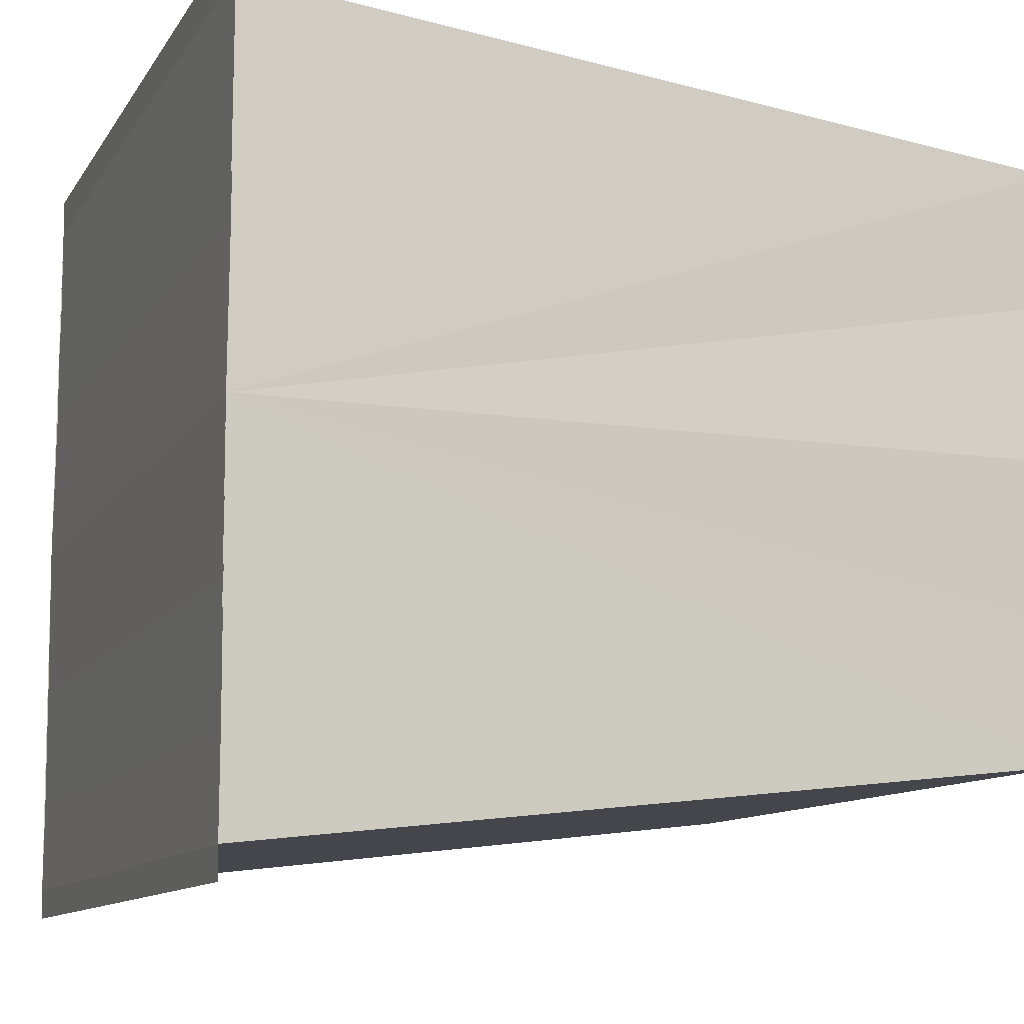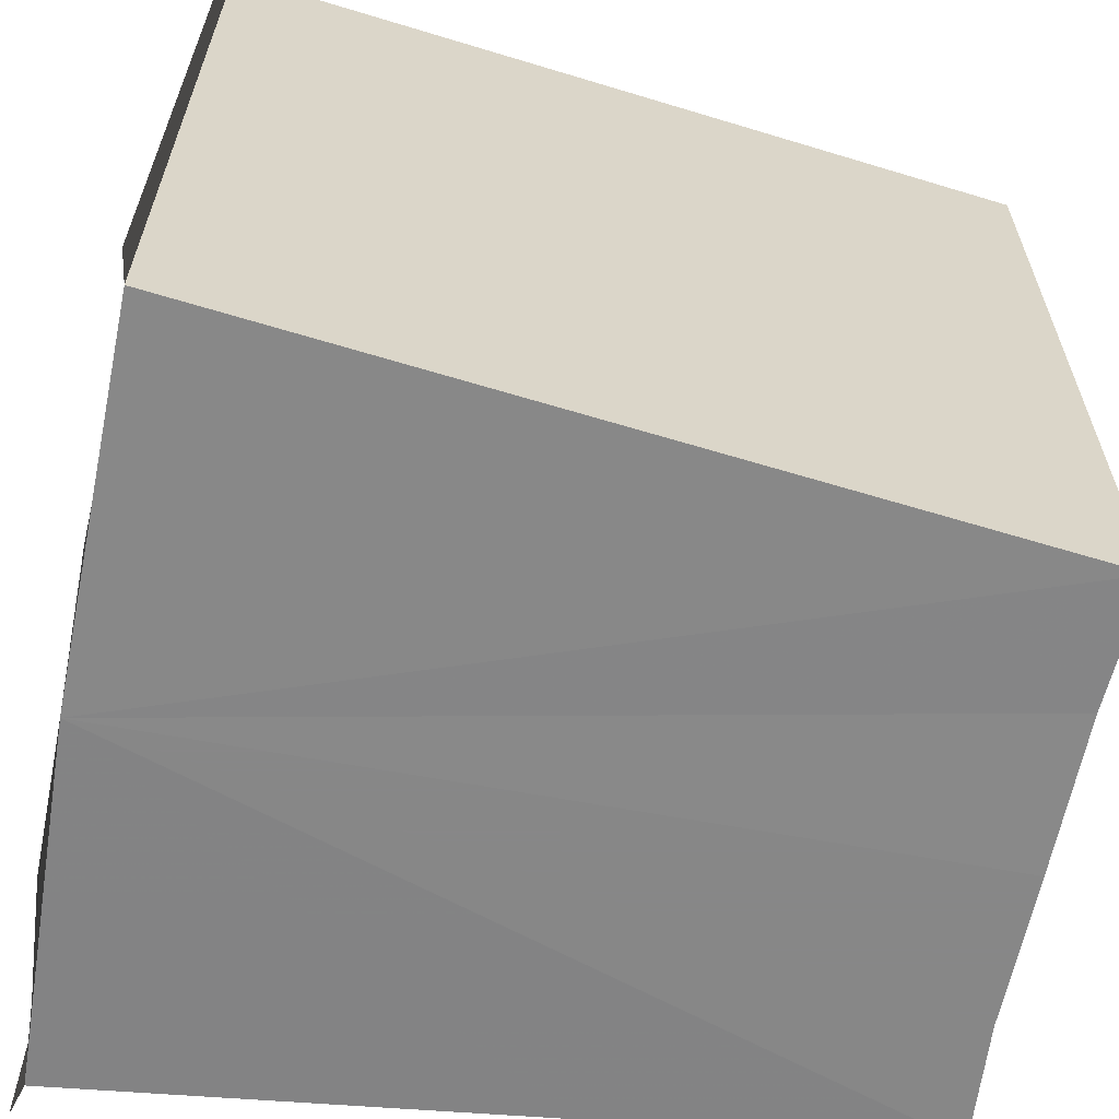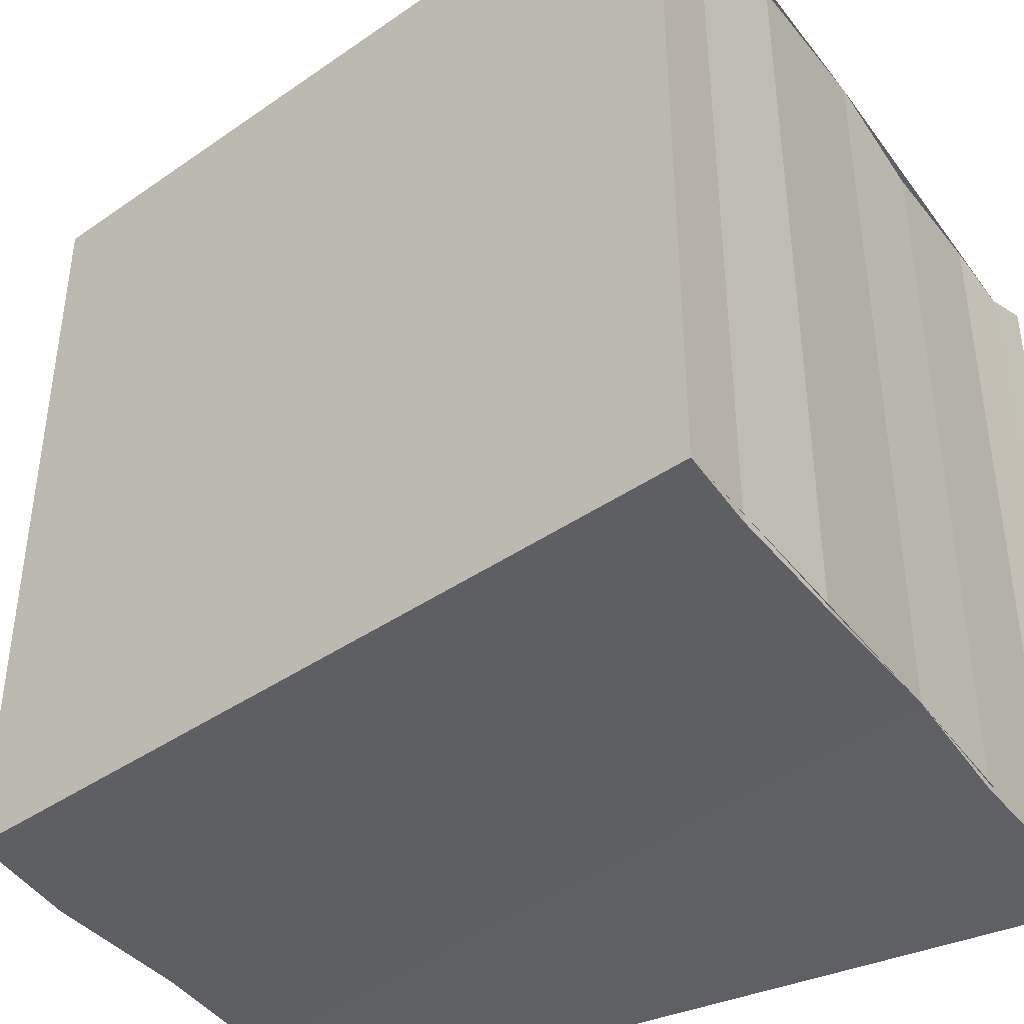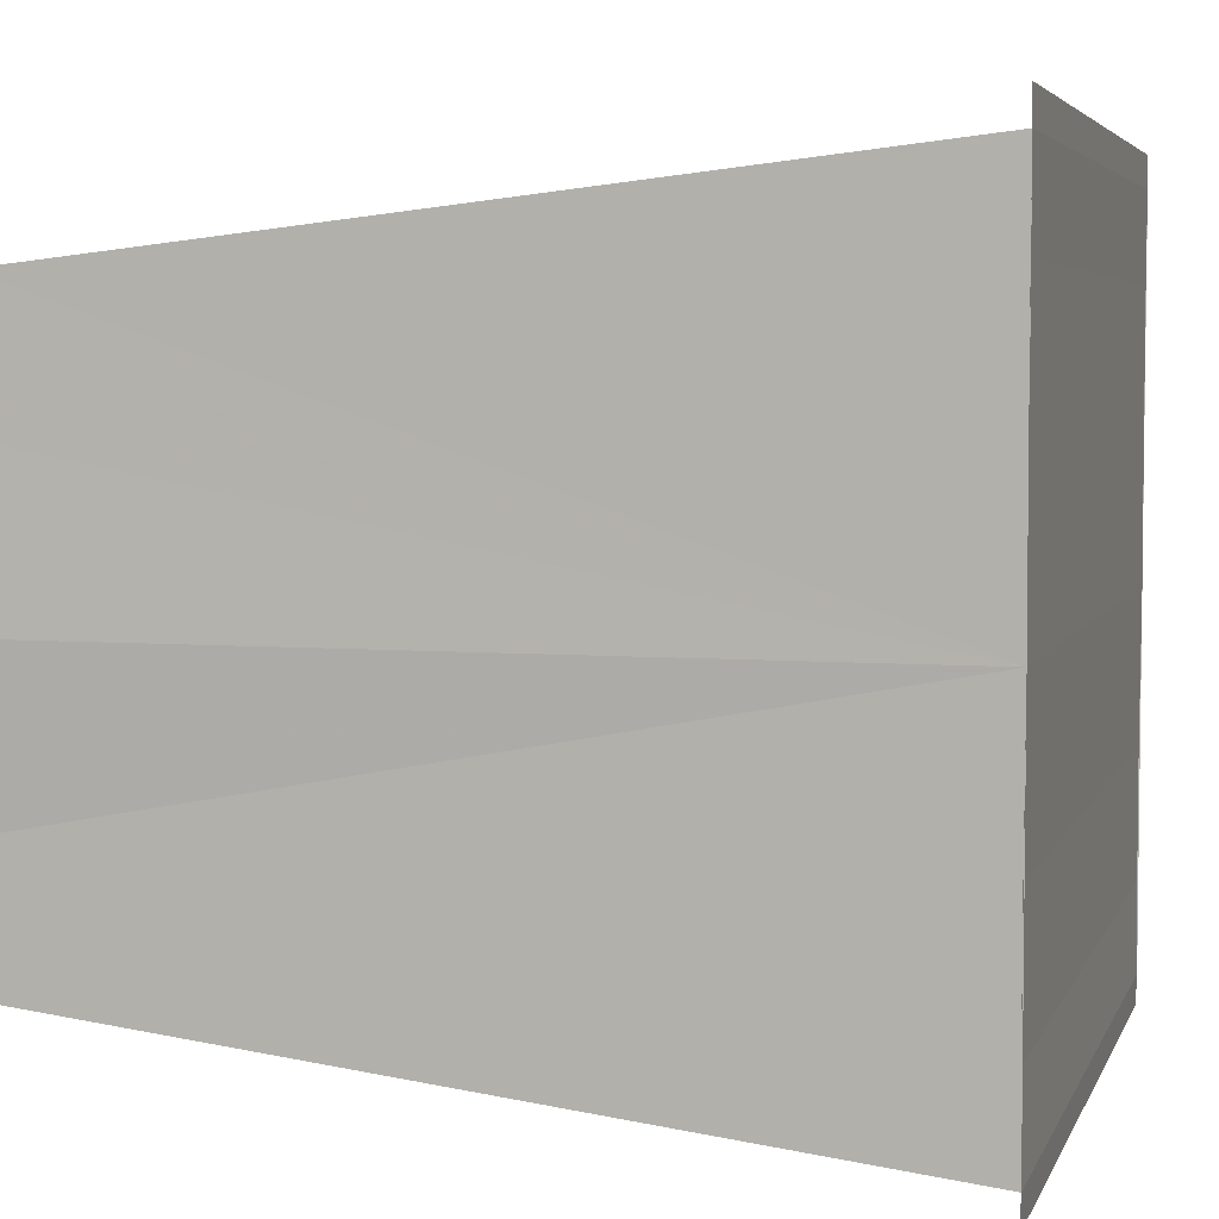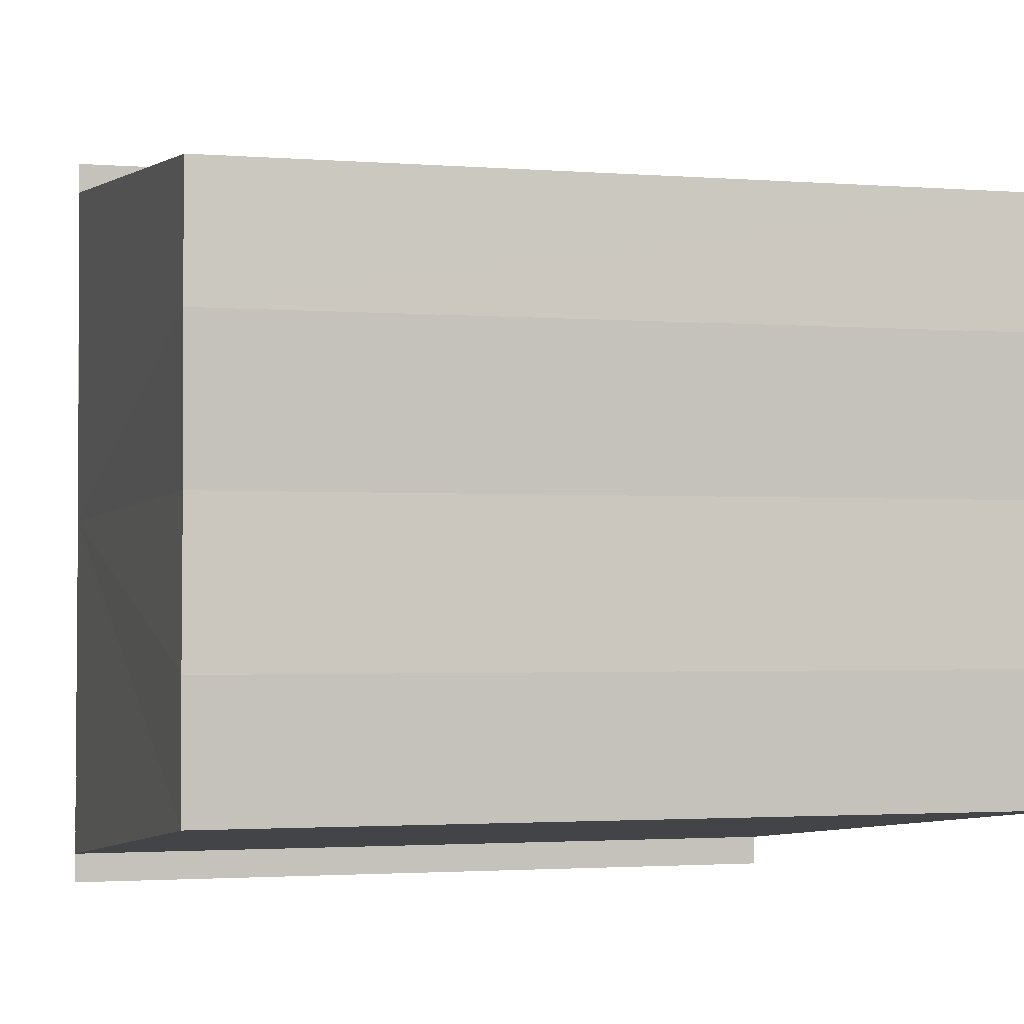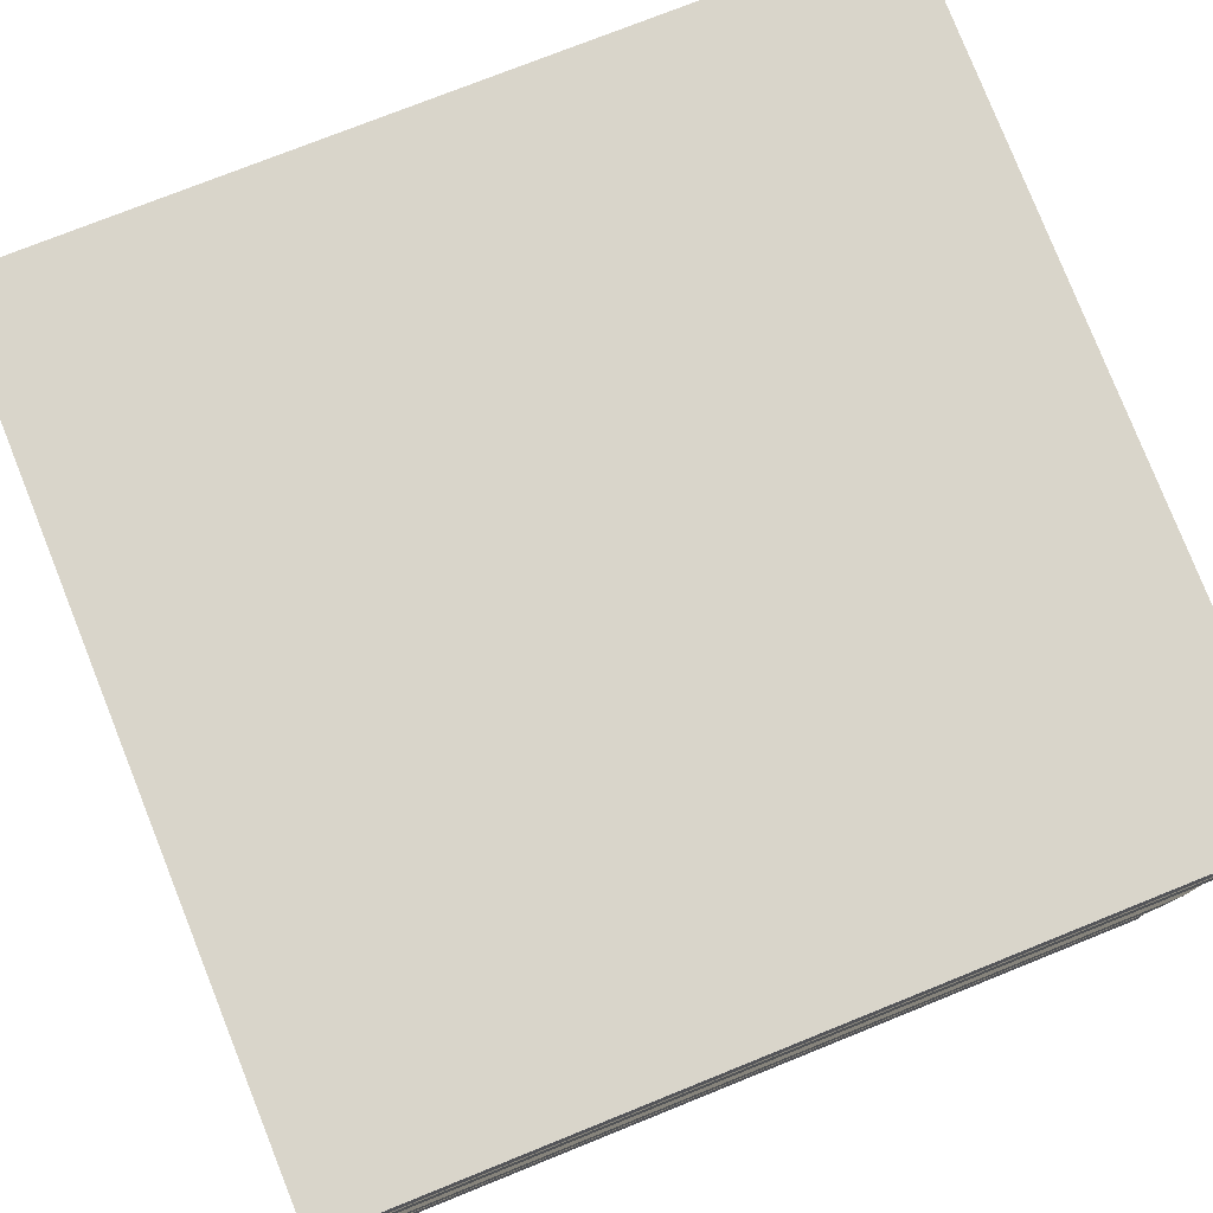
<metadata>
{"format":"obj","ext":"obj","renderer":"f3d","projection":"perspective","resolution":1024,"background":"white","views":[{"elev":-10.8,"azim":-20.0,"up":"+Z"},{"elev":-62.5,"azim":-10.7,"up":"+Y"},{"elev":-41.6,"azim":-146.3,"up":"+Y"},{"elev":4.6,"azim":-164.1,"up":"+Z"},{"elev":-2.1,"azim":74.6,"up":"+Z"},{"elev":79.8,"azim":-111.3,"up":"+Z"}]}
</metadata>
<code>
o 5857
v 2243 1879 13.96
v 2243 1879 13.96
v 2243 1879 13.96
v 2243 1879 13.96
v 2243 1879 13.96
v 2243 1879 13.96
v 2243 1879 13.96
v 2243 1879 13.96
v 2243 1879 13.96
v 2243 1879 13.96
v 2243 1879 13.96
v 2243 1879 13.96
v 2243 1879 13.96
v 2243 1879 13.96
v 2243 1879 13.96
v 2243 1879 13.95
v 2243 1879 13.96
v 2243 1879 13.95
v 2243 1879 13.96
v 2243 1879 13.96
v 2243 1879 13.96
v 2243 1879 13.96
v 2243 1879 13.96
v 2243 1879 13.96
v 2243 1879 13.96
v 2243 1879 13.96
v 2243 1879 13.96
v 2243 1879 13.96
v 2243 1879 13.96
v 2243 1879 13.96
v 2243 1879 13.96
v 2243 1879 13.96
v 2243 1879 13.96
v 2243 1879 13.96
v 2243 1879 13.96
v 2243 1879 13.96
v 2243 1879 13.96
v 2243 1879 13.96
v 2243 1879 13.96
v 2243 1879 13.96
v 2243 1879 13.96
v 2243 1879 13.96
v 2243 1879 13.96
v 2243 1879 13.96
v 2243 1879 13.96
v 2243 1879 13.96
v 2243 1879 13.96
v 2243 1879 13.95
v 2243 1879 13.96
v 2243 1879 13.96
v 2243 1879 13.95
v 2243 1879 13.95
v 2243 1879 13.96
v 2243 1879 13.96
v 2243 1879 13.96
v 2243 1879 13.96
v 2243 1879 13.97
v 2243 1879 13.97
v 2243 1879 13.96
v 2243 1879 13.96
v 2243 1879 13.97
v 2243 1879 13.96
v 2243 1879 13.97
v 2243 1879 13.97
v 2243 1879 13.96
f 1 2 3
f 3 2 4
f 2 5 4
f 4 5 6
f 5 7 6
f 6 8 9
f 3 9 10
f 3 10 11
f 3 11 12
f 3 12 13
f 3 13 14
f 3 14 15
f 16 8 17
f 18 19 16
f 1 20 8
f 21 1 3
f 1 22 20
f 1 23 22
f 1 24 23
f 1 25 24
f 26 1 21
f 1 27 25
f 28 26 21
f 29 26 28
f 30 29 28
f 31 25 32
f 33 34 31
f 35 36 33
f 37 38 35
f 39 40 37
f 40 41 42
f 41 43 44
f 43 45 46
f 47 48 49
f 47 50 49
f 49 51 52
f 49 20 53
f 54 55 56
f 57 55 58
f 56 27 59
f 58 27 59
f 60 61 62
f 62 63 64
f 65 29 62

</code>
